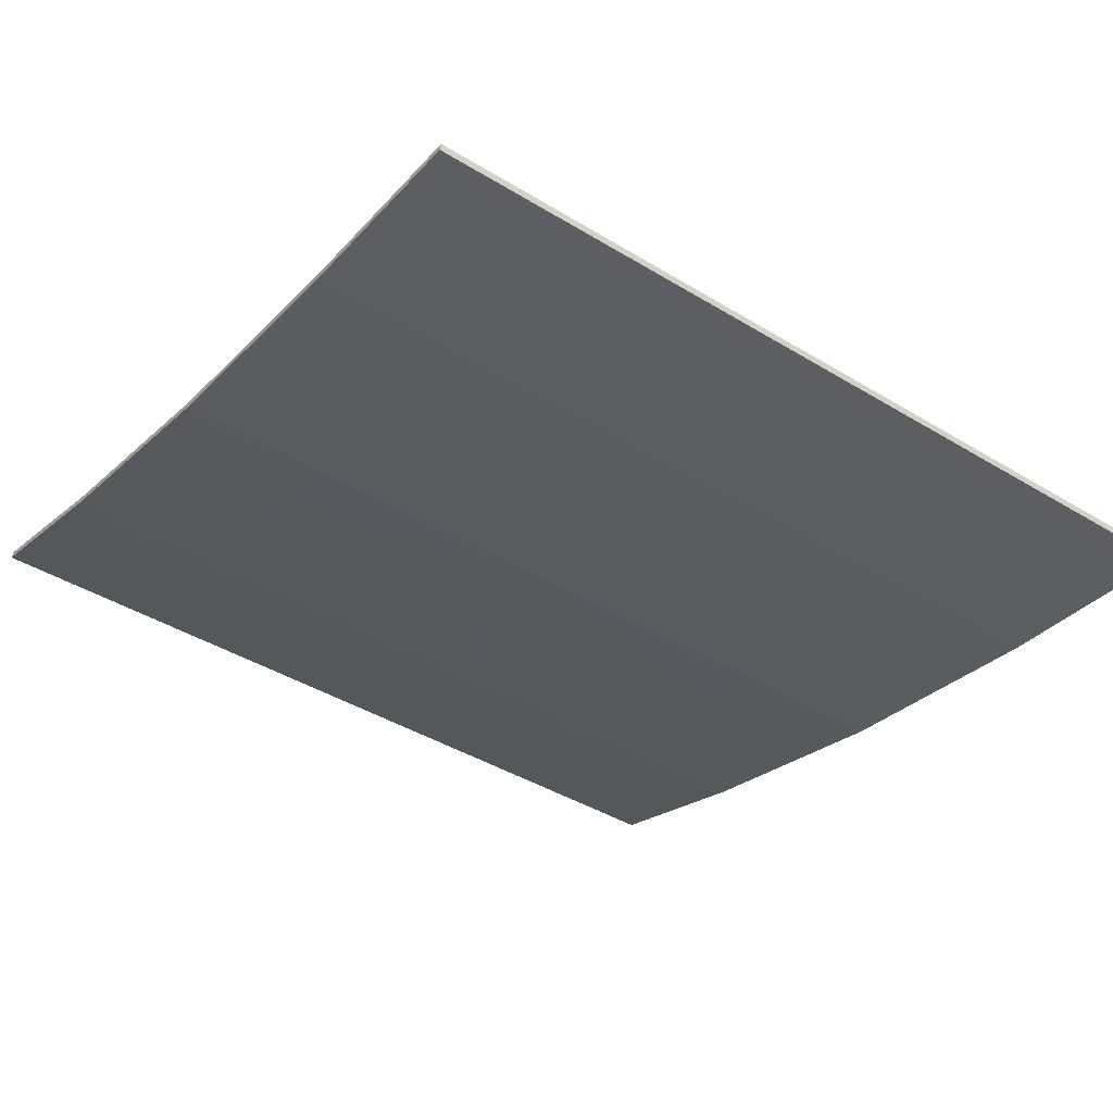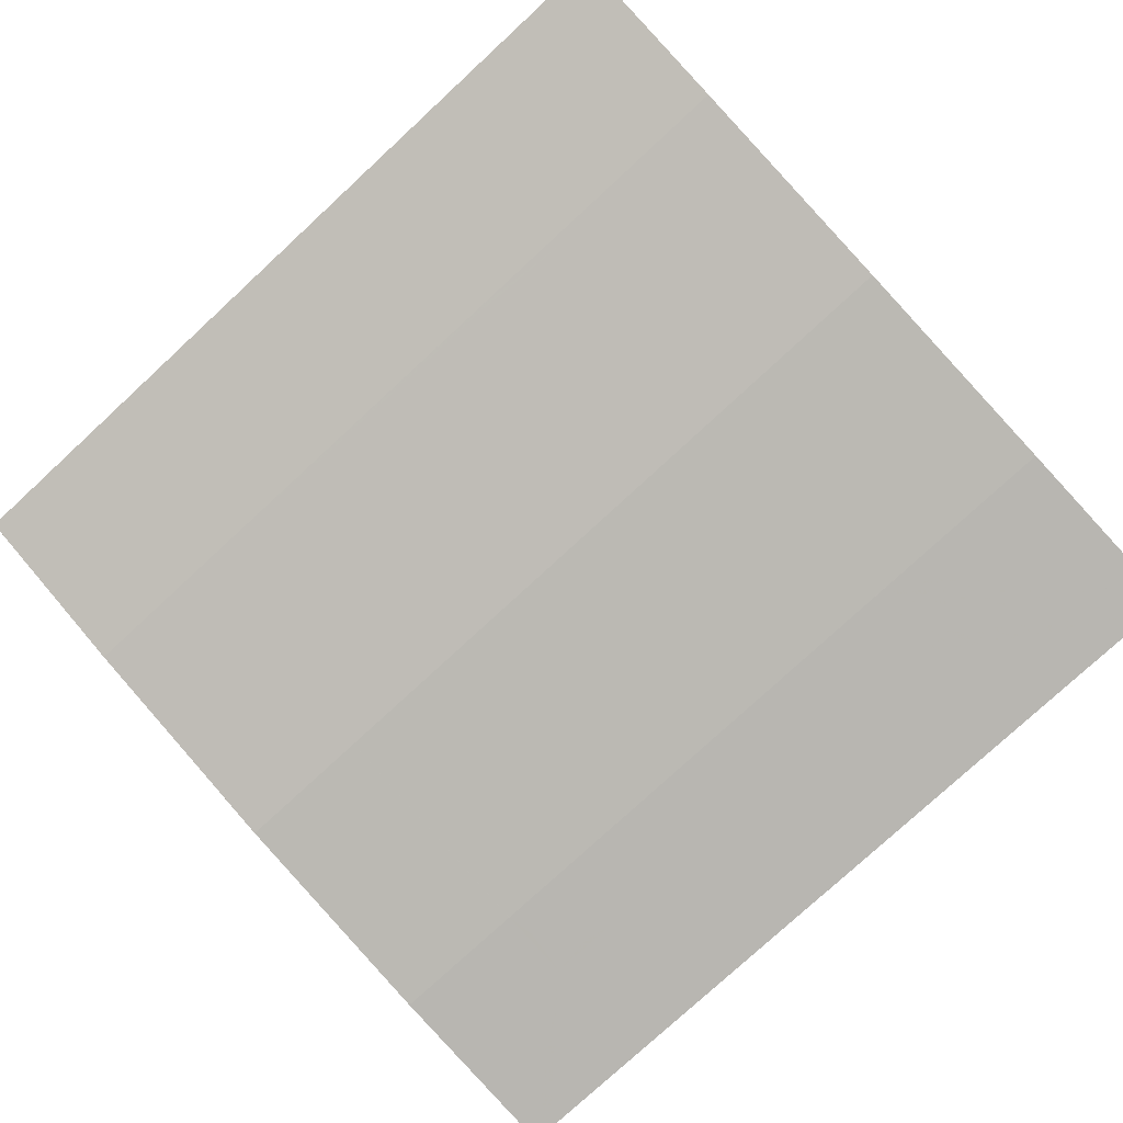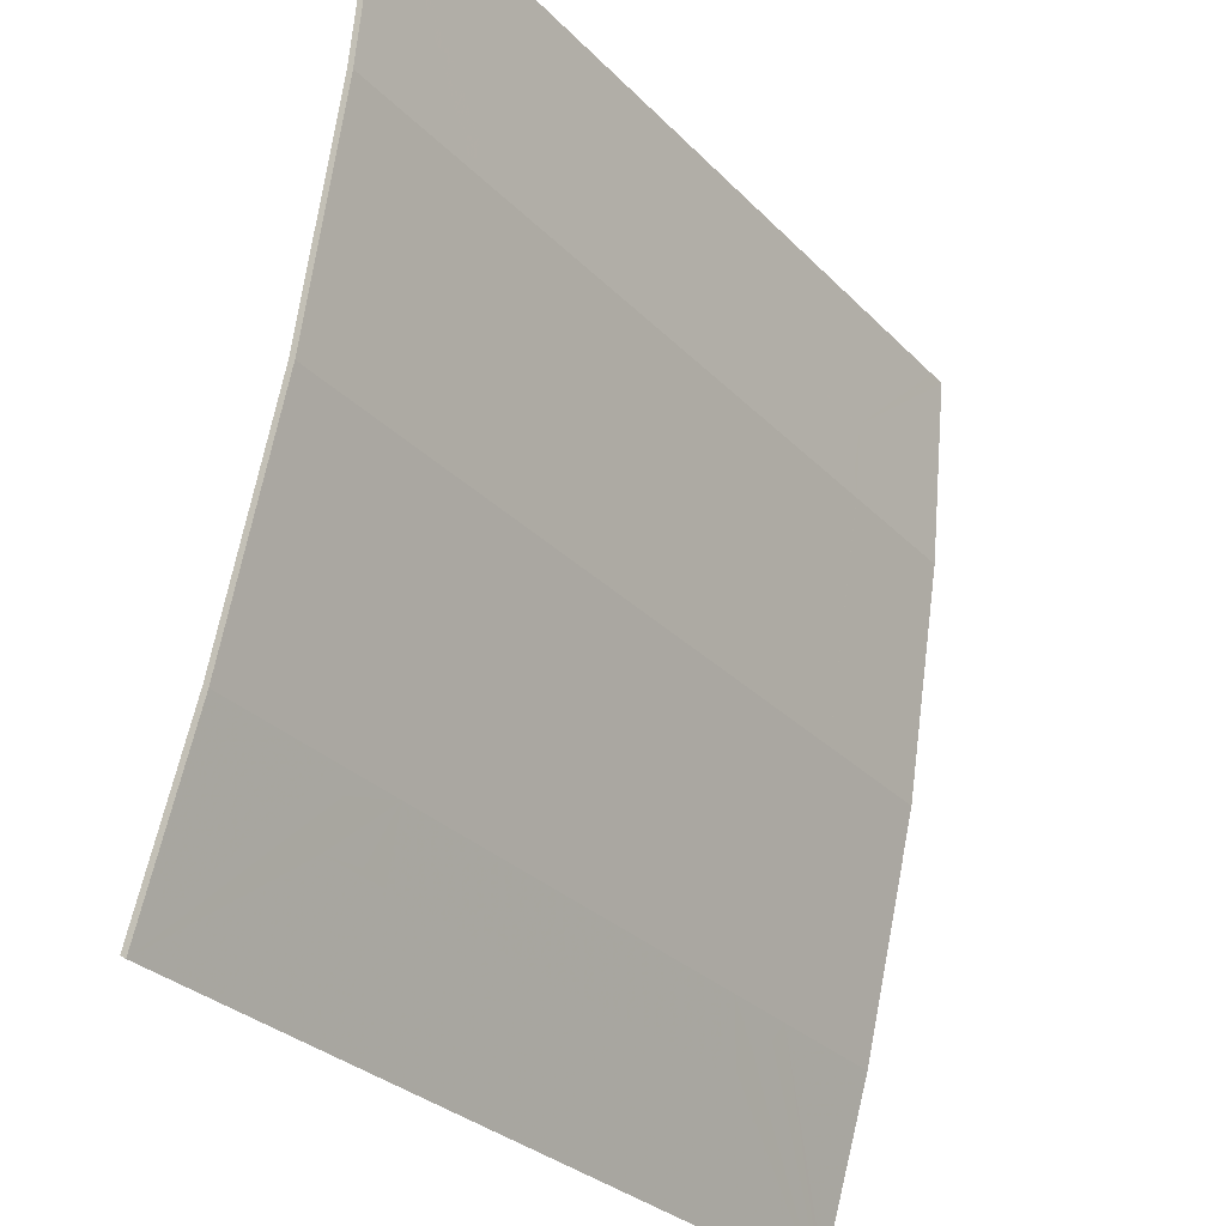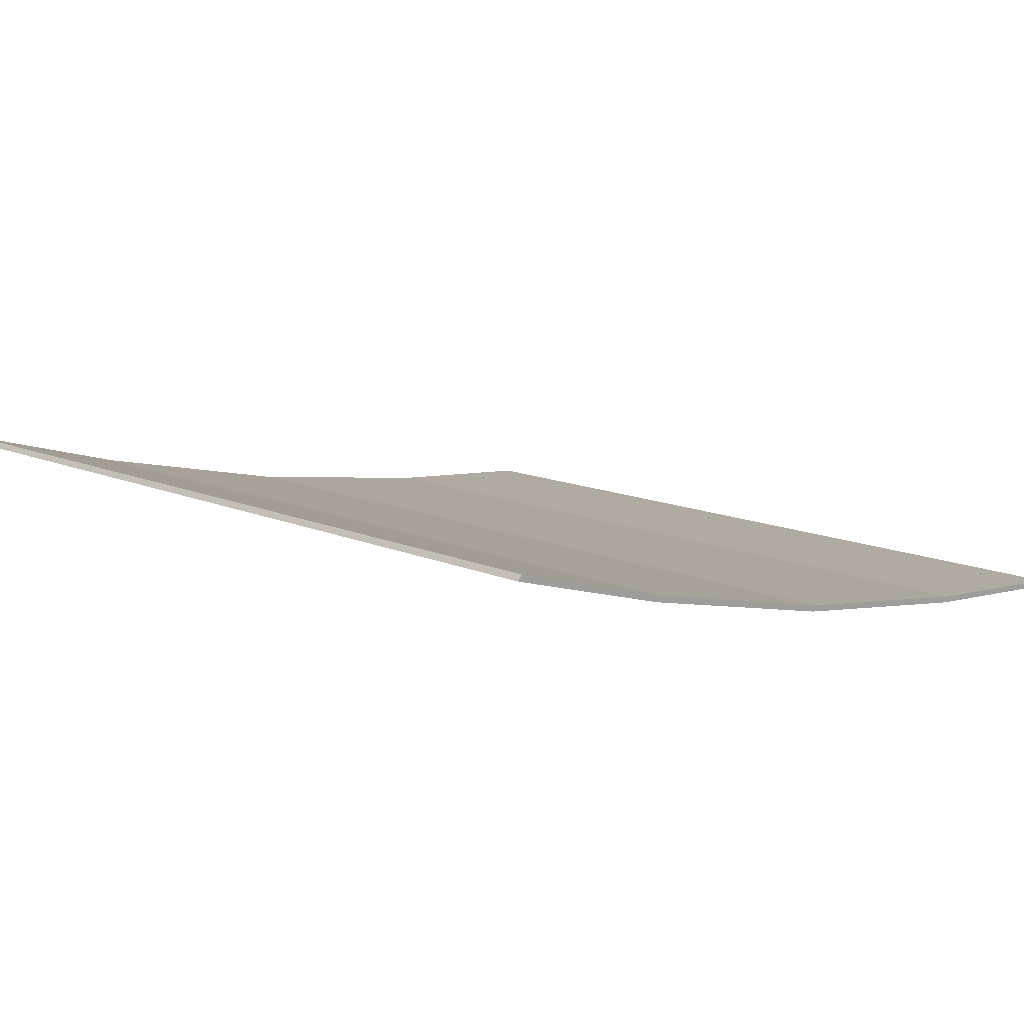
<metadata>
{"format":"obj","ext":"obj","renderer":"f3d","projection":"perspective","resolution":1024,"background":"white","views":[{"elev":-42.0,"azim":-36.1,"up":"+Y"},{"elev":-78.1,"azim":-137.3,"up":"+Y"},{"elev":-29.5,"azim":-55.4,"up":"+Z"},{"elev":13.2,"azim":-135.4,"up":"+Y"}]}
</metadata>
<code>
v -0.9 0.00915 -1.591
v 0.9 0.00915 -1.591
v 0.9 0.05 -2
v -0.9 0.05 -2
v -0.9 0.13 -2.5
v -0.9 0.05 -2
v 0.9 0.05 -2
v 0.9 0.13 -2.5
v -0.9 0.25 -3
v -0.9 0.13 -2.5
v 0.9 0.13 -2.5
v 0.9 0.25 -3
v -0.9 0.25 -3
v 0.9 0.25 -3
v 0.9 0.3628 -3.376
v -0.9 0.3628 -3.376
v 0.9 -0.0033 -1.595
v 0.9 0.0376 -2.005
v 0.9 0.05 -2
v 0.9 0.00915 -1.591
v -0.9 0.00915 -1.591
v -0.9 -0.0033 -1.595
v 0.9 -0.0033 -1.595
v 0.9 0.00915 -1.591
v -0.9 0.05 -2
v -0.9 0.0376 -2.005
v -0.9 -0.0033 -1.595
v -0.9 0.00915 -1.591
v -0.9 0.13 -2.5
v -0.9 0.1178 -2.506
v -0.9 0.0376 -2.005
v -0.9 0.05 -2
v -0.9 0.25 -3
v -0.9 0.2381 -3.007
v -0.9 0.1178 -2.506
v -0.9 0.13 -2.5
v -0.9 0.3628 -3.376
v -0.9 0.3512 -3.384
v -0.9 0.2381 -3.007
v -0.9 0.25 -3
v 0.9 0.3628 -3.376
v 0.9 0.3512 -3.384
v -0.9 0.3512 -3.384
v -0.9 0.3628 -3.376
v 0.9 0.2381 -3.007
v 0.9 0.3512 -3.384
v 0.9 0.3628 -3.376
v 0.9 0.25 -3
v 0.9 0.1178 -2.506
v 0.9 0.2381 -3.007
v 0.9 0.25 -3
v 0.9 0.13 -2.5
v 0.9 0.0376 -2.005
v 0.9 0.1178 -2.506
v 0.9 0.13 -2.5
v 0.9 0.05 -2
v -0.0151 0.0376 -2.005
v 0.0151 0.0376 -2.005
v 0 0.03075 -1.936
v 0 0.1178 -2.506
v -0.08665 0.08805 -2.32
v -0.1947 0.1105 -2.46
v -0.1845 0.1178 -2.506
v 0.08665 0.08805 -2.32
v -0.08665 0.08805 -2.32
v 0 0.1178 -2.506
v 0.1947 0.1105 -2.46
v 0.2857 0.1178 -2.506
v 0.1947 0.1105 -2.46
v 0 0.1178 -2.506
v -0.0151 0.0376 -2.005
v -0.08665 0.08805 -2.32
v 0.08665 0.08805 -2.32
v 0.0151 0.0376 -2.005
v 0.08665 0.08805 -2.32
v 0.1947 0.1105 -2.46
v 0.43 0.06115 -2.152
v -0.1947 0.1105 -2.46
v -0.08665 0.08805 -2.32
v -0.43 0.06115 -2.152
v -0.2857 0.1178 -2.506
v -0.1845 0.1178 -2.506
v -0.1947 0.1105 -2.46
v 0 0.1656 -2.705
v 0.1562 0.1475 -2.63
v 0 0.1178 -2.506
v -0.1562 0.1475 -2.63
v -0.1845 0.1178 -2.506
v -0.1562 0.1475 -2.63
v 0 0.1178 -2.506
v 0 0.1178 -2.506
v 0.1562 0.1475 -2.63
v 0.5362 0.147 -2.628
v 0.2857 0.1178 -2.506
v 0 0.1656 -2.705
v 0.2387 0.2362 -3
v 0.1562 0.1475 -2.63
v -0.2857 0.1178 -2.506
v -0.5362 0.147 -2.628
v -0.1562 0.1475 -2.63
v -0.1845 0.1178 -2.506
v -0.2387 0.2362 -3
v 0 0.1656 -2.705
v -0.1562 0.1475 -2.63
v -0.5074 0.02295 -1.858
v -0.5561 0.0264 -1.893
v -0.4506 0.0376 -2.005
v -0.45 0.0376 -2.005
v -0.4506 0.0376 -2.005
v -0.45 0.02175 -1.846
v -0.5074 0.02295 -1.858
v -0.4506 0.0376 -2.005
v -0.5561 0.0264 -1.893
v -0.5886 0.03155 -1.944
v -0.6 0.0376 -2.005
v 0.5886 0.03155 -1.944
v 0.5561 0.0264 -1.893
v 0.4506 0.0376 -2.005
v 0.6 0.0376 -2.005
v 0.45 0.02175 -1.846
v 0.45 0.0376 -2.005
v 0.4506 0.0376 -2.005
v 0.5561 0.0264 -1.893
v 0.5561 0.0264 -1.893
v 0.5074 0.02295 -1.858
v 0.45 0.02175 -1.846
v 0 0.03075 -1.936
v -0.4506 0.0376 -2.005
v -0.0151 0.0376 -2.005
v 0 0.03075 -1.936
v 0.0151 0.0376 -2.005
v 0.4461 0.0376 -2.005
v -0.45 0.02175 -1.846
v -0.4506 0.0376 -2.005
v 0 0.03075 -1.936
v 0.45 0.02175 -1.846
v 0.45 0.0376 -2.005
v 0.45 0.02175 -1.846
v 0 0.03075 -1.936
v 0.4461 0.0376 -2.005
v -0.45 0.0377 -2.005
v -0.45 0.0376 -2.005
v -0.4506 0.0376 -2.005
v -0.6 0.0377 -2.005
v -0.45 0.0377 -2.005
v -0.4506 0.0376 -2.005
v -0.5999 0.0376 -2.005
v 0.4506 0.0376 -2.005
v 0.45 0.0377 -2.005
v 0.6 0.0377 -2.005
v 0.5999 0.0376 -2.005
v 0.45 0.0377 -2.005
v 0.4506 0.0376 -2.005
v 0.45 0.0376 -2.005
v -0.4506 0.0376 -2.005
v -0.43 0.06115 -2.152
v -0.08665 0.08805 -2.32
v -0.0151 0.0376 -2.005
v -0.0151 0.0376 -2.005
v -0.4461 0.0376 -2.005
v -0.45 0.0377 -2.005
v 0.0151 0.0376 -2.005
v 0.08665 0.08805 -2.32
v 0.43 0.06115 -2.152
v 0.45 0.0377 -2.005
v 0.45 0.0377 -2.005
v 0.4461 0.0376 -2.005
v 0.0151 0.0376 -2.005
v 0.5082 0.1178 -2.506
v 0.43 0.06115 -2.152
v 0.1947 0.1105 -2.46
v 0.2857 0.1178 -2.506
v -0.6 0.0376 -2.005
v -0.5491 0.1178 -2.506
v -0.2857 0.1178 -2.506
v -0.1947 0.1105 -2.46
v -0.1947 0.1105 -2.46
v -0.43 0.06115 -2.152
v -0.6 0.0376 -2.005
v 0.43 0.06115 -2.152
v 0.5082 0.1178 -2.506
v 0.5491 0.1178 -2.506
v 0.6 0.0376 -2.005
v 0.6 0.0376 -2.005
v 0.45 0.0377 -2.005
v 0.43 0.06115 -2.152
v 0.6 0.0376 -2.005
v 0.5491 0.1178 -2.506
v 0.6 0.1178 -2.506
v -0.6 0.0376 -2.005
v -0.6 0.1178 -2.506
v -0.5491 0.1178 -2.506
v -0.45 0.0377 -2.005
v -0.6 0.0376 -2.005
v -0.43 0.06115 -2.152
v -0.45 0.0377 -2.005
v -0.4461 0.0376 -2.005
v -0.45 0.0376 -2.005
v 0.45 0.0377 -2.005
v 0.45 0.0376 -2.005
v 0.4461 0.0376 -2.005
v 0.45 0.2338 -2.989
v 0.45 0.2381 -3.007
v 0.4682 0.2381 -3.007
v 0.6 0.2338 -2.989
v 0.45 0.2338 -2.989
v 0.4682 0.2381 -3.007
v 0.5964 0.2381 -3.007
v -0.4682 0.2381 -3.007
v -0.45 0.2338 -2.989
v -0.6 0.2338 -2.989
v -0.5964 0.2381 -3.007
v -0.45 0.2338 -2.989
v -0.4682 0.2381 -3.007
v -0.45 0.2381 -3.007
v 0.5362 0.147 -2.628
v 0.5082 0.1178 -2.506
v 0.2857 0.1178 -2.506
v 0.5362 0.147 -2.628
v 0.1562 0.1475 -2.63
v 0.2387 0.2362 -3
v 0.45 0.2338 -2.989
v 0 0.1656 -2.705
v -0.2387 0.2362 -3
v 0.2387 0.2362 -3
v -0.2387 0.2362 -3
v -0.1562 0.1475 -2.63
v -0.5362 0.147 -2.628
v -0.45 0.2338 -2.989
v -0.5362 0.147 -2.628
v -0.2857 0.1178 -2.506
v -0.5491 0.1178 -2.506
v 0.5362 0.147 -2.628
v 0.5491 0.1178 -2.506
v 0.5082 0.1178 -2.506
v 0.5491 0.1178 -2.506
v 0.5362 0.147 -2.628
v 0.6 0.2338 -2.989
v 0.6 0.1178 -2.506
v 0.5362 0.147 -2.628
v 0.45 0.2338 -2.989
v 0.6 0.2338 -2.989
v 0.45 0.2381 -3.007
v 0.45 0.2338 -2.989
v 0.2387 0.2362 -3
v 0.2502 0.2381 -3.007
v 0.2502 0.2381 -3.007
v 0.2387 0.2362 -3
v -0.2387 0.2362 -3
v -0.2502 0.2381 -3.007
v -0.2502 0.2381 -3.007
v -0.2387 0.2362 -3
v -0.45 0.2338 -2.989
v -0.45 0.2381 -3.007
v -0.5362 0.147 -2.628
v -0.6 0.2338 -2.989
v -0.45 0.2338 -2.989
v -0.6 0.1178 -2.506
v -0.6 0.2338 -2.989
v -0.5362 0.147 -2.628
v -0.5491 0.1178 -2.506
v 0.45 0.2381 -3.007
v 0.45 0.2765 -3.135
v 0.5074 0.2732 -3.124
v 0.5561 0.2637 -3.092
v 0.5561 0.2637 -3.092
v 0.4682 0.2381 -3.007
v 0.45 0.2381 -3.007
v 0.4682 0.2381 -3.007
v 0.5561 0.2637 -3.092
v 0.5886 0.2495 -3.045
v 0.5964 0.2381 -3.007
v -0.5886 0.2495 -3.045
v -0.5561 0.2637 -3.092
v -0.4682 0.2381 -3.007
v -0.5964 0.2381 -3.007
v -0.4682 0.2381 -3.007
v -0.5561 0.2637 -3.092
v -0.5074 0.2732 -3.124
v -0.45 0.2765 -3.135
v -0.45 0.2765 -3.135
v -0.45 0.2381 -3.007
v -0.4682 0.2381 -3.007
v 0.45 0.2765 -3.135
v 0.45 0.2381 -3.007
v 0.2502 0.2381 -3.007
v -0.45 0.2765 -3.135
v 0.45 0.2765 -3.135
v 0.2502 0.2381 -3.007
v -0.2502 0.2381 -3.007
v -0.45 0.2765 -3.135
v -0.2502 0.2381 -3.007
v -0.45 0.2381 -3.007
v 0.6 0.02175 -1.846
v 0.5886 0.03155 -1.944
v 0.5999 0.0376 -2.005
v 0.9 -0.00325 -1.595
v 0.9 -0.00325 -1.595
v 0.8591 -0.0033 -1.595
v 0.6 0.02175 -1.846
v 0.5886 0.03155 -1.944
v 0.6 0.02175 -1.846
v 0.5561 0.0264 -1.893
v 0.5561 0.0264 -1.893
v 0.6 0.02175 -1.846
v 0.5074 0.02295 -1.858
v 0.45 0.02175 -1.846
v 0.5074 0.02295 -1.858
v 0.6 0.02175 -1.846
v 0.8591 -0.0033 -1.595
v 0.45 0.02175 -1.846
v 0.8591 -0.0033 -1.595
v 0.8064 -0.0033 -1.595
v -0.8591 -0.0033 -1.595
v -0.6 0.02175 -1.846
v -0.5074 0.02295 -1.858
v -0.45 0.02175 -1.846
v -0.8591 -0.0033 -1.595
v -0.45 0.02175 -1.846
v -0.8064 -0.0033 -1.595
v -0.5074 0.02295 -1.858
v -0.6 0.02175 -1.846
v -0.5561 0.0264 -1.893
v -0.5561 0.0264 -1.893
v -0.6 0.02175 -1.846
v -0.5886 0.03155 -1.944
v -0.9001 -0.0033 -1.595
v -0.6 0.0376 -2.005
v -0.5999 0.0376 -2.005
v -0.5886 0.03155 -1.944
v -0.6 0.02175 -1.846
v -0.8591 -0.0033 -1.595
v -0.9001 -0.0033 -1.595
v -0.5886 0.03155 -1.944
v -0.9 0.0376 -2.005
v -0.6 0.0376 -2.005
v -0.9 -0.00325 -1.595
v -0.45 0.02175 -1.846
v 0.45 0.02175 -1.846
v 0.8064 -0.0033 -1.595
v -0.8064 -0.0033 -1.595
v 0.9 -0.00325 -1.595
v 0.6 0.0376 -2.005
v 0.9 0.0376 -2.005
v -0.6005 0.0376 -2.005
v -0.6 0.0377 -2.005
v -0.5999 0.0376 -2.005
v -0.6 0.0376 -2.005
v -0.9 0.0376 -2.005
v -0.9 0.1178 -2.506
v -0.6 0.1178 -2.506
v 0.6005 0.0376 -2.005
v 0.6 0.0377 -2.005
v 0.6 0.1178 -2.506
v 0.9 0.1178 -2.506
v 0.6 0.0376 -2.005
v 0.9 0.1178 -2.506
v 0.9 0.0376 -2.005
v 0.6141 0.2381 -3.007
v 0.6 0.2338 -2.989
v 0.5964 0.2381 -3.007
v -0.6141 0.2381 -3.007
v -0.5964 0.2381 -3.007
v -0.6 0.2338 -2.989
v -0.9 0.1178 -2.506
v -0.9 0.2381 -3.007
v -0.6141 0.2381 -3.007
v -0.6 0.2338 -2.989
v -0.9 0.1178 -2.506
v -0.6 0.2338 -2.989
v -0.6 0.1178 -2.506
v 0.6 0.1178 -2.506
v 0.6 0.2338 -2.989
v 0.6141 0.2381 -3.007
v 0.9 0.2381 -3.007
v 0.6 0.1178 -2.506
v 0.9 0.2381 -3.007
v 0.9 0.1178 -2.506
v 0.5074 0.2732 -3.124
v 0.45 0.2765 -3.135
v 0.8365 0.3512 -3.384
v 0.881 0.3512 -3.384
v 0.5074 0.2732 -3.124
v 0.881 0.3512 -3.384
v 0.6 0.2765 -3.135
v 0.6 0.2765 -3.135
v 0.5561 0.2637 -3.092
v 0.5074 0.2732 -3.124
v 0.6 0.2765 -3.135
v 0.5886 0.2495 -3.045
v 0.5561 0.2637 -3.092
v 0.5886 0.2495 -3.045
v 0.6 0.2765 -3.135
v 0.881 0.3512 -3.384
v 0.9 0.3512 -3.384
v 0.6141 0.2381 -3.007
v 0.5964 0.2381 -3.007
v 0.5886 0.2495 -3.045
v 0.9 0.3512 -3.384
v 0.6141 0.2381 -3.007
v 0.9 0.3512 -3.384
v 0.9 0.3453 -3.364
v -0.9 0.3512 -3.384
v -0.881 0.3512 -3.384
v -0.6 0.2765 -3.135
v -0.5886 0.2495 -3.045
v -0.6141 0.2381 -3.007
v -0.9 0.3453 -3.364
v -0.9 0.3512 -3.384
v -0.5886 0.2495 -3.045
v -0.6141 0.2381 -3.007
v -0.5886 0.2495 -3.045
v -0.5964 0.2381 -3.007
v -0.5561 0.2637 -3.092
v -0.5886 0.2495 -3.045
v -0.6 0.2765 -3.135
v -0.5074 0.2732 -3.124
v -0.5561 0.2637 -3.092
v -0.6 0.2765 -3.135
v -0.6 0.2765 -3.135
v -0.881 0.3512 -3.384
v -0.8365 0.3512 -3.384
v -0.45 0.2765 -3.135
v -0.6 0.2765 -3.135
v -0.45 0.2765 -3.135
v -0.5074 0.2732 -3.124
v 0.8365 0.3512 -3.384
v 0.45 0.2765 -3.135
v -0.45 0.2765 -3.135
v -0.8365 0.3512 -3.384
v -0.9 0.3453 -3.364
v -0.6141 0.2381 -3.007
v -0.9 0.2381 -3.007
v 0.6141 0.2381 -3.007
v 0.9 0.3453 -3.364
v 0.9 0.2381 -3.007
g mesh3645613
f 1 2 3
f 3 4 1
f 5 6 7
f 7 8 5
f 9 10 11
f 11 12 9
f 13 14 15
f 15 16 13
f 17 18 19
f 19 20 17
f 21 22 23
f 23 24 21
f 25 26 27
f 27 28 25
f 29 30 31
f 31 32 29
f 33 34 35
f 35 36 33
f 37 38 39
f 39 40 37
f 41 42 43
f 43 44 41
f 45 46 47
f 47 48 45
f 49 50 51
f 51 52 49
f 53 54 55
f 55 56 53
f 57 58 59
f 60 61 62
f 62 63 60
f 64 65 66
f 66 67 64
f 68 69 70
f 71 72 73
f 73 74 71
f 75 76 77
f 78 79 80
f 81 82 83
f 84 85 86
f 86 87 84
f 88 89 90
f 91 92 93
f 93 94 91
f 95 96 97
f 98 99 100
f 100 101 98
f 102 103 104
f 105 106 107
f 107 108 105
f 109 110 111
f 112 113 114
f 114 115 112
f 116 117 118
f 118 119 116
f 120 121 122
f 122 123 120
f 124 125 126
f 127 128 129
f 130 131 132
f 133 134 135
f 135 136 133
f 137 138 139
f 139 140 137
f 141 142 143
f 144 145 146
f 146 147 144
f 148 149 150
f 150 151 148
f 152 153 154
f 155 156 157
f 157 158 155
f 159 160 161
f 162 163 164
f 164 165 162
f 166 167 168
f 169 170 171
f 171 172 169
f 173 174 175
f 175 176 173
f 177 178 179
f 180 181 182
f 182 183 180
f 184 185 186
f 187 188 189
f 190 191 192
f 193 194 195
f 196 197 198
f 199 200 201
f 202 203 204
f 205 206 207
f 207 208 205
f 209 210 211
f 211 212 209
f 213 214 215
f 216 217 218
f 219 220 221
f 221 222 219
f 223 224 225
f 226 227 228
f 228 229 226
f 230 231 232
f 233 234 235
f 236 237 238
f 238 239 236
f 240 241 242
f 243 244 245
f 245 246 243
f 247 248 249
f 249 250 247
f 251 252 253
f 253 254 251
f 255 256 257
f 258 259 260
f 260 261 258
f 262 263 264
f 264 265 262
f 266 267 268
f 269 270 271
f 271 272 269
f 273 274 275
f 275 276 273
f 277 278 279
f 279 280 277
f 281 282 283
f 284 285 286
f 287 288 289
f 289 290 287
f 291 292 293
f 294 295 296
f 296 297 294
f 298 299 300
f 301 302 303
f 304 305 306
f 307 308 309
f 309 310 307
f 311 312 313
f 314 315 316
f 316 317 314
f 318 319 320
f 321 322 323
f 324 325 326
f 327 328 329
f 329 330 327
f 331 332 333
f 333 334 331
f 335 336 337
f 338 339 340
f 340 341 338
f 342 343 344
f 345 346 347
f 348 349 350
f 350 351 348
f 352 353 354
f 354 355 352
f 356 357 358
f 359 360 361
f 362 363 364
f 365 366 367
f 367 368 365
f 369 370 371
f 372 373 374
f 374 375 372
f 376 377 378
f 379 380 381
f 381 382 379
f 383 384 385
f 386 387 388
f 389 390 391
f 392 393 394
f 394 395 392
f 396 397 398
f 398 399 396
f 400 401 402
f 403 404 405
f 405 406 403
f 407 408 409
f 409 410 407
f 411 412 413
f 414 415 416
f 417 418 419
f 420 421 422
f 422 423 420
f 424 425 426
f 427 428 429
f 429 430 427
f 431 432 433
f 434 435 436

</code>
